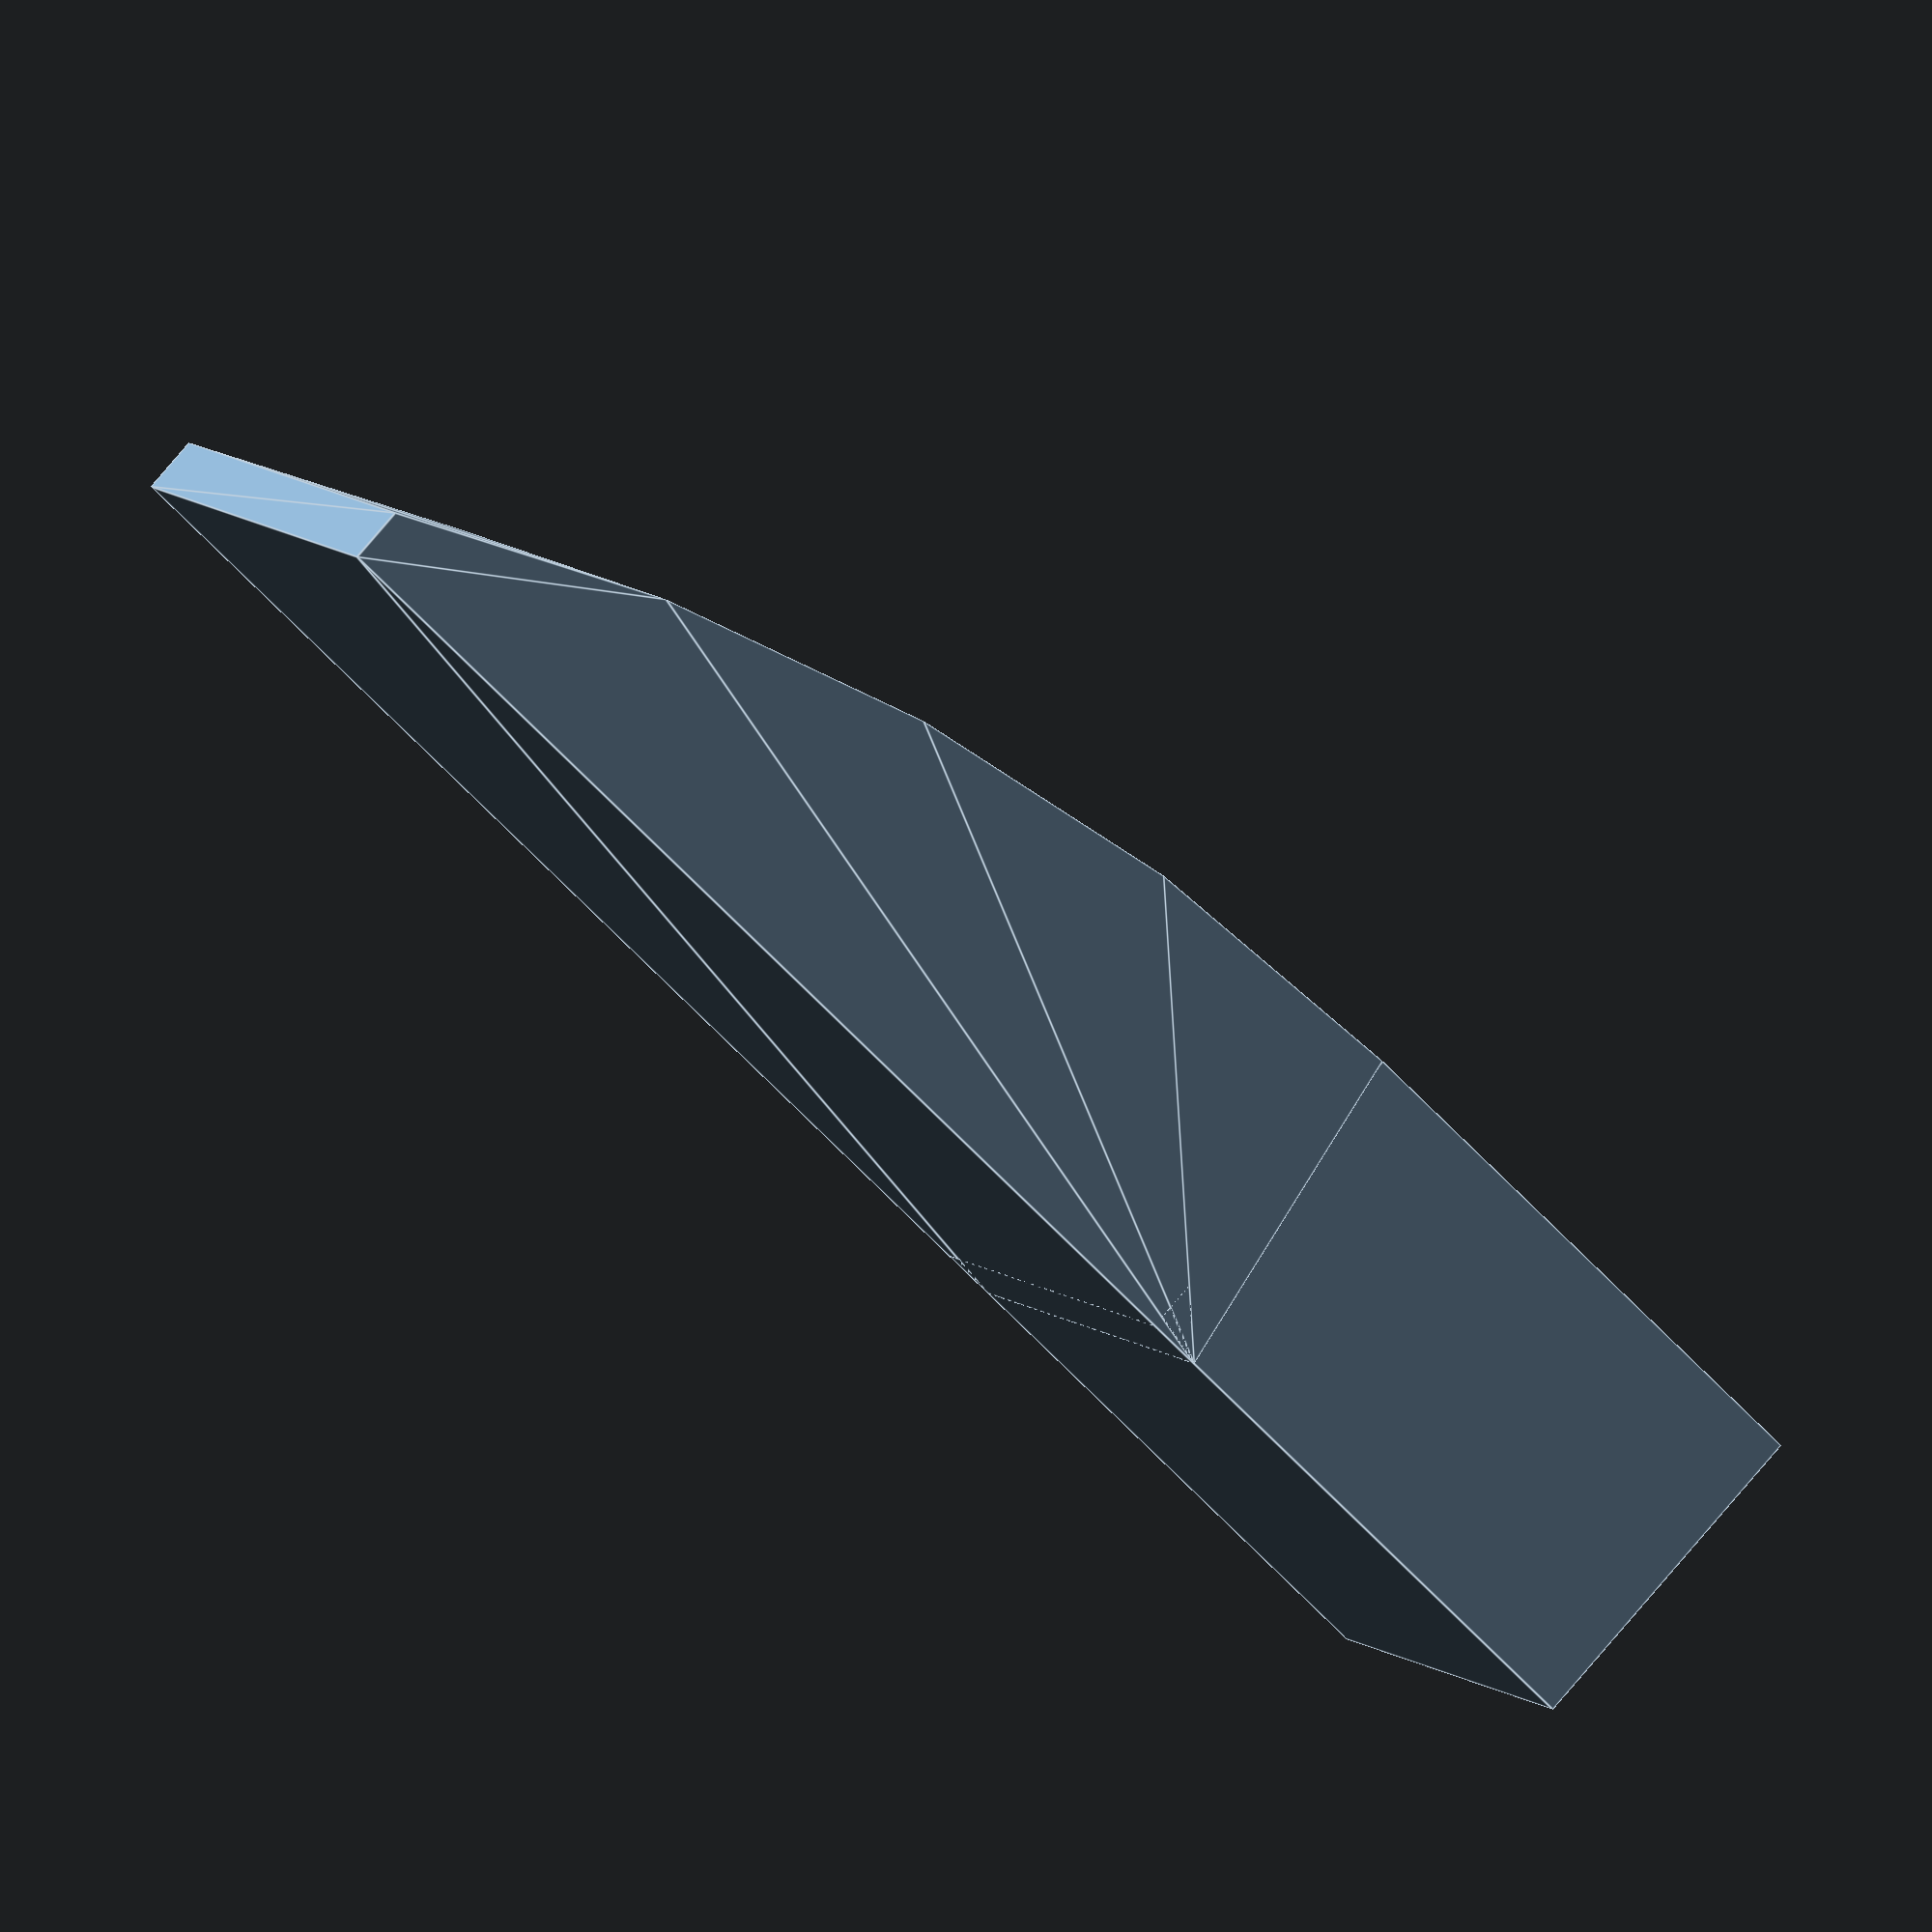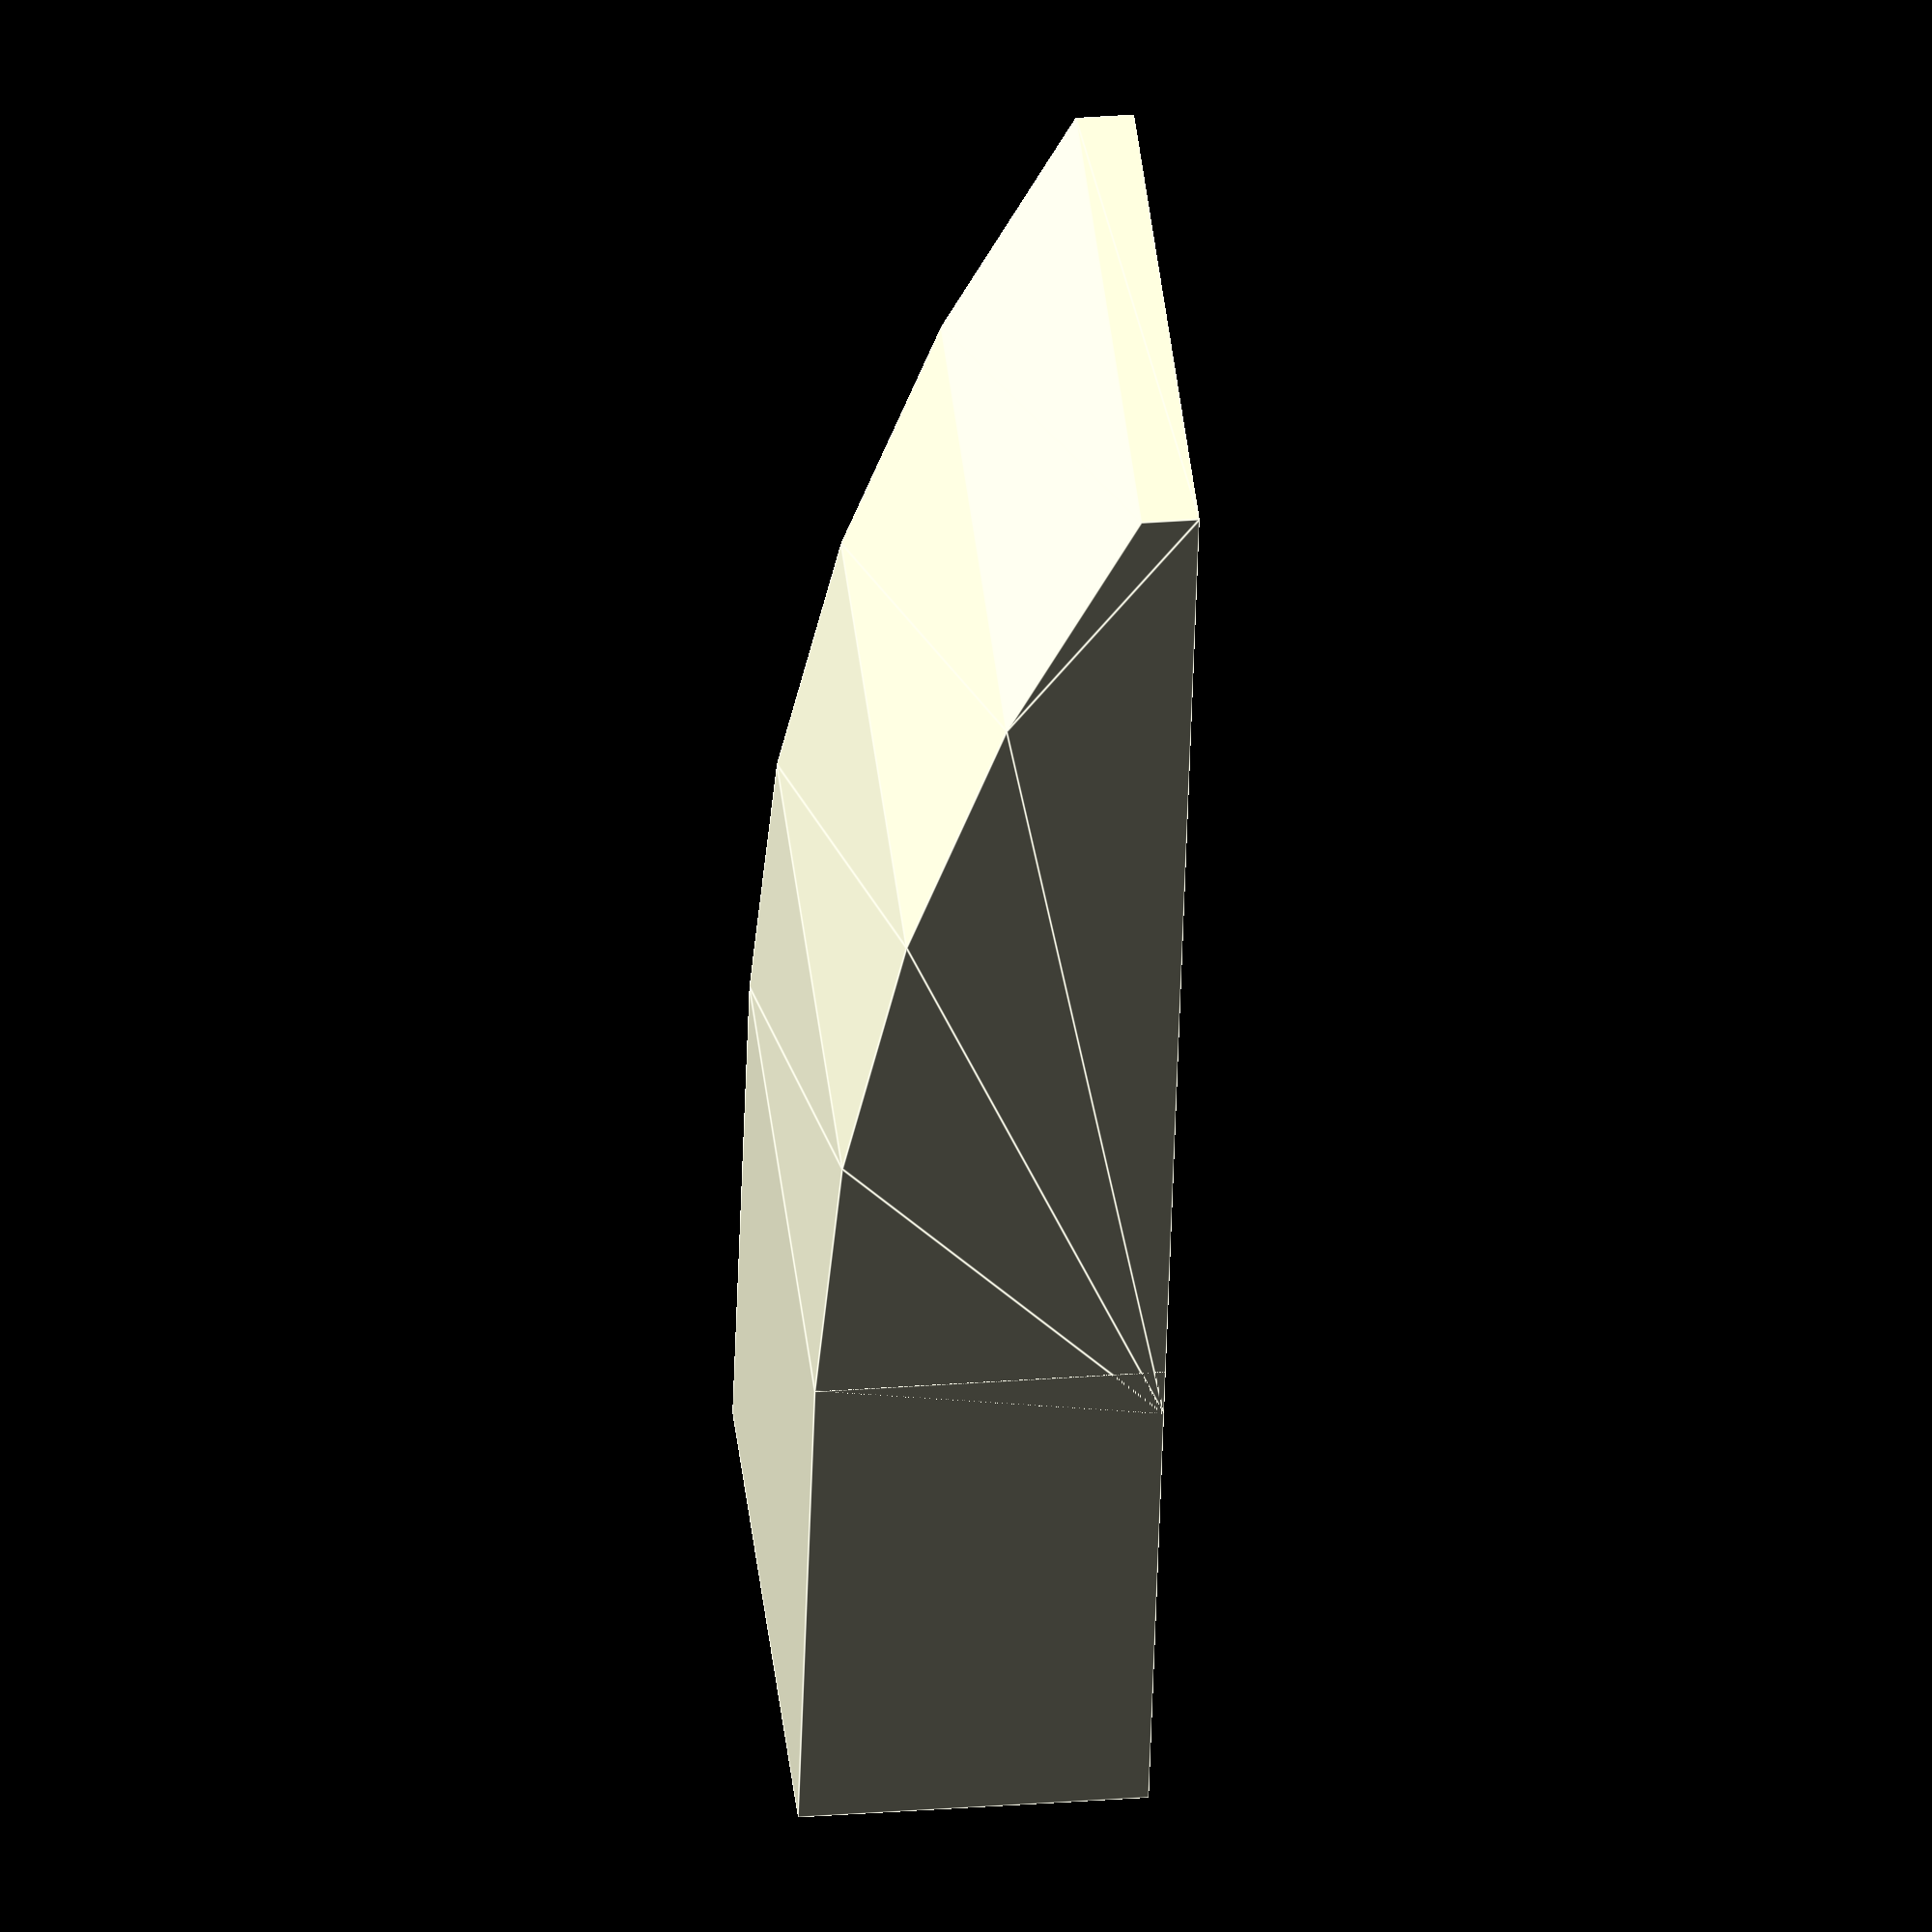
<openscad>
union() {
  translate([-10,-5,0]) cube([10,10,6],center=false);
  
  pts = [[20,0],[-1,0],[0,6]];

  h = 5;
  hrp = sqrt(400+h*h);
  angarc = 180-acos(h/hrp)*2;
  r = (hrp/2)/(h/hrp);
  dec = 4;
  arc = [for (i=[1:dec]) let (ta = 90-(angarc/dec)*i) [cos(ta)*r,sin(ta)*r-(r-6)]];
  
  translate([0,5,0]) rotate([90,0,0])
    linear_extrude(height=10) polygon(concat(pts,arc));
}

</openscad>
<views>
elev=101.2 azim=152.6 roll=319.7 proj=o view=edges
elev=150.8 azim=104.5 roll=96.6 proj=o view=edges
</views>
